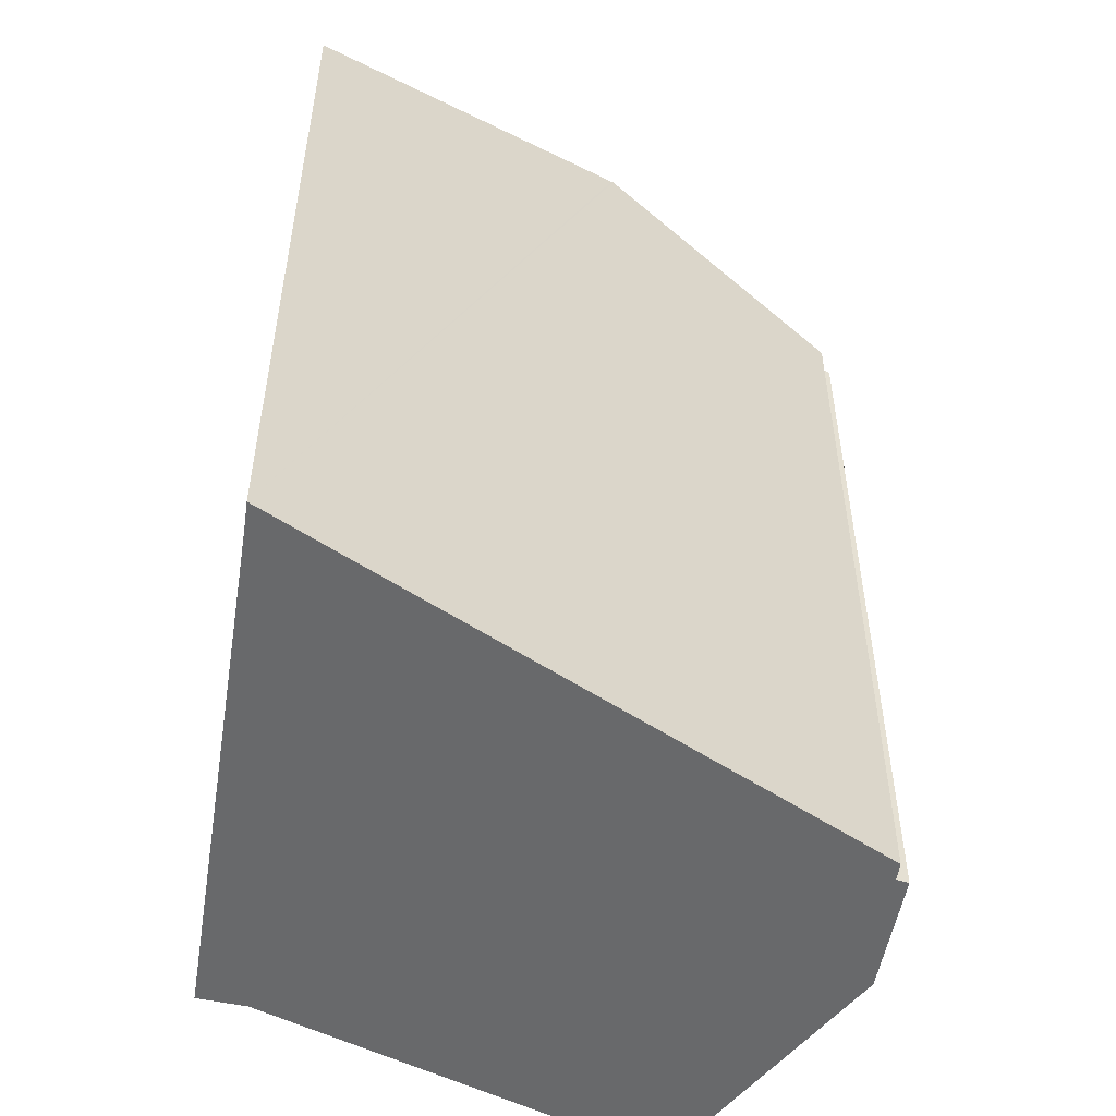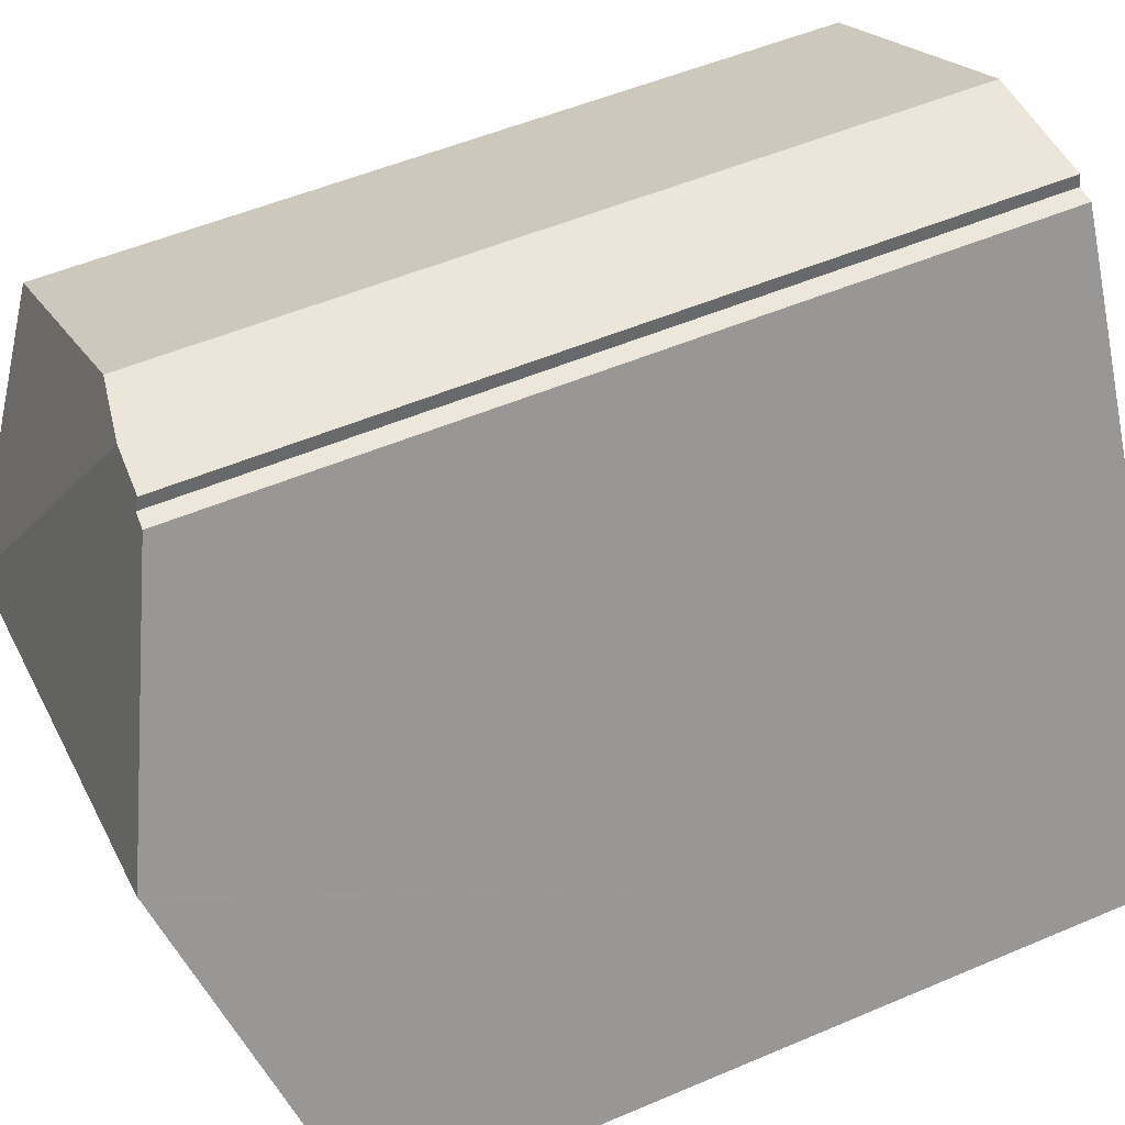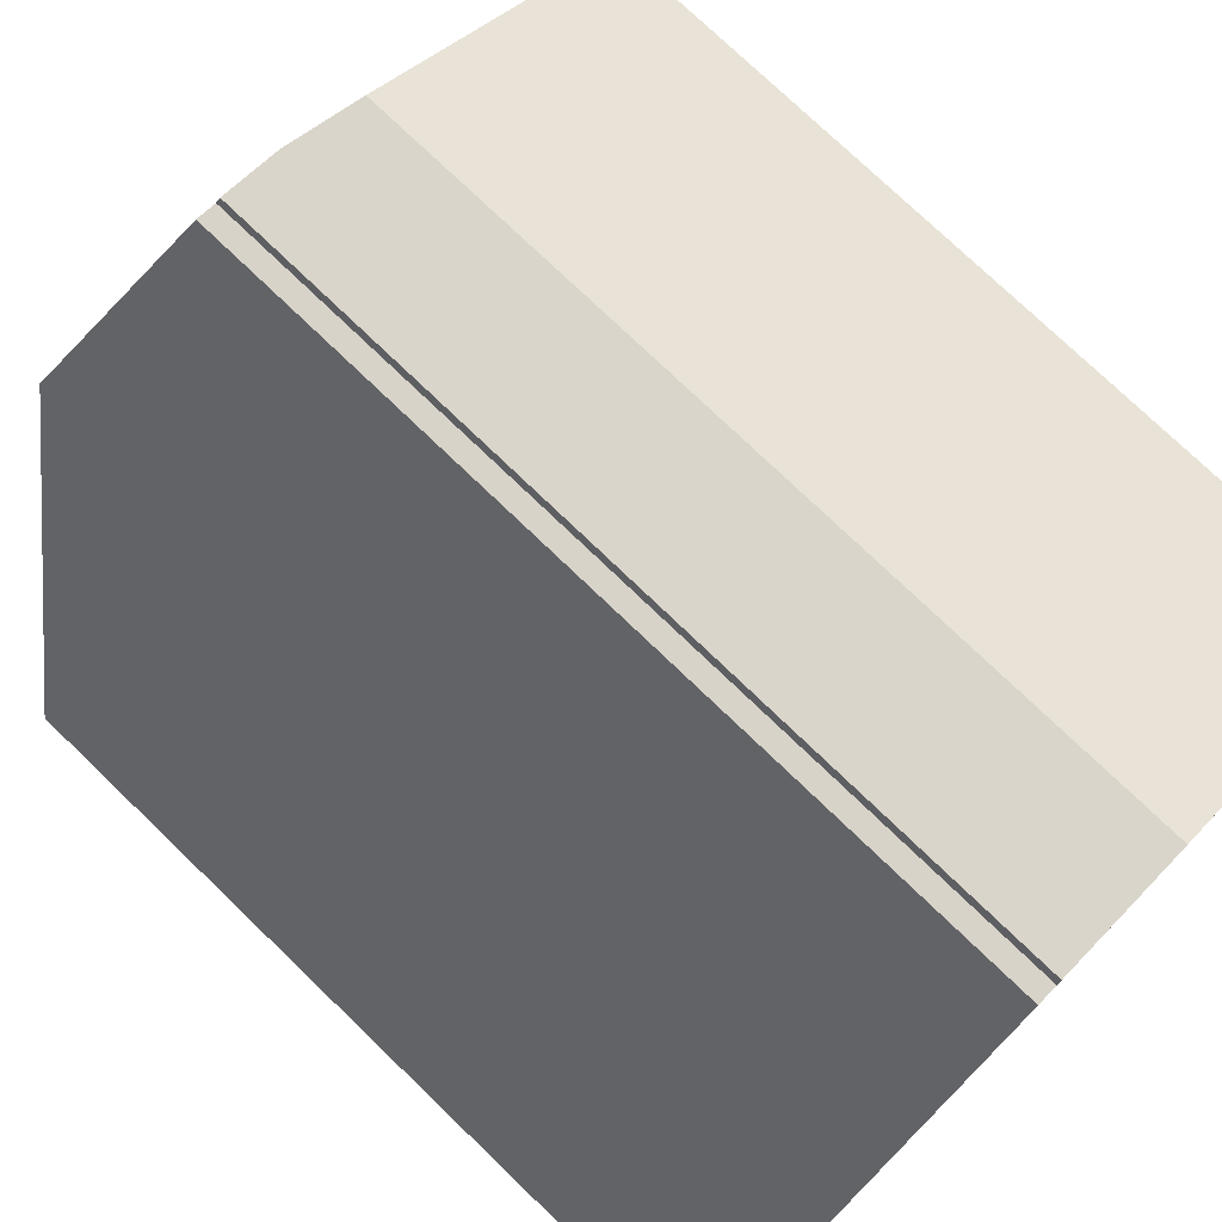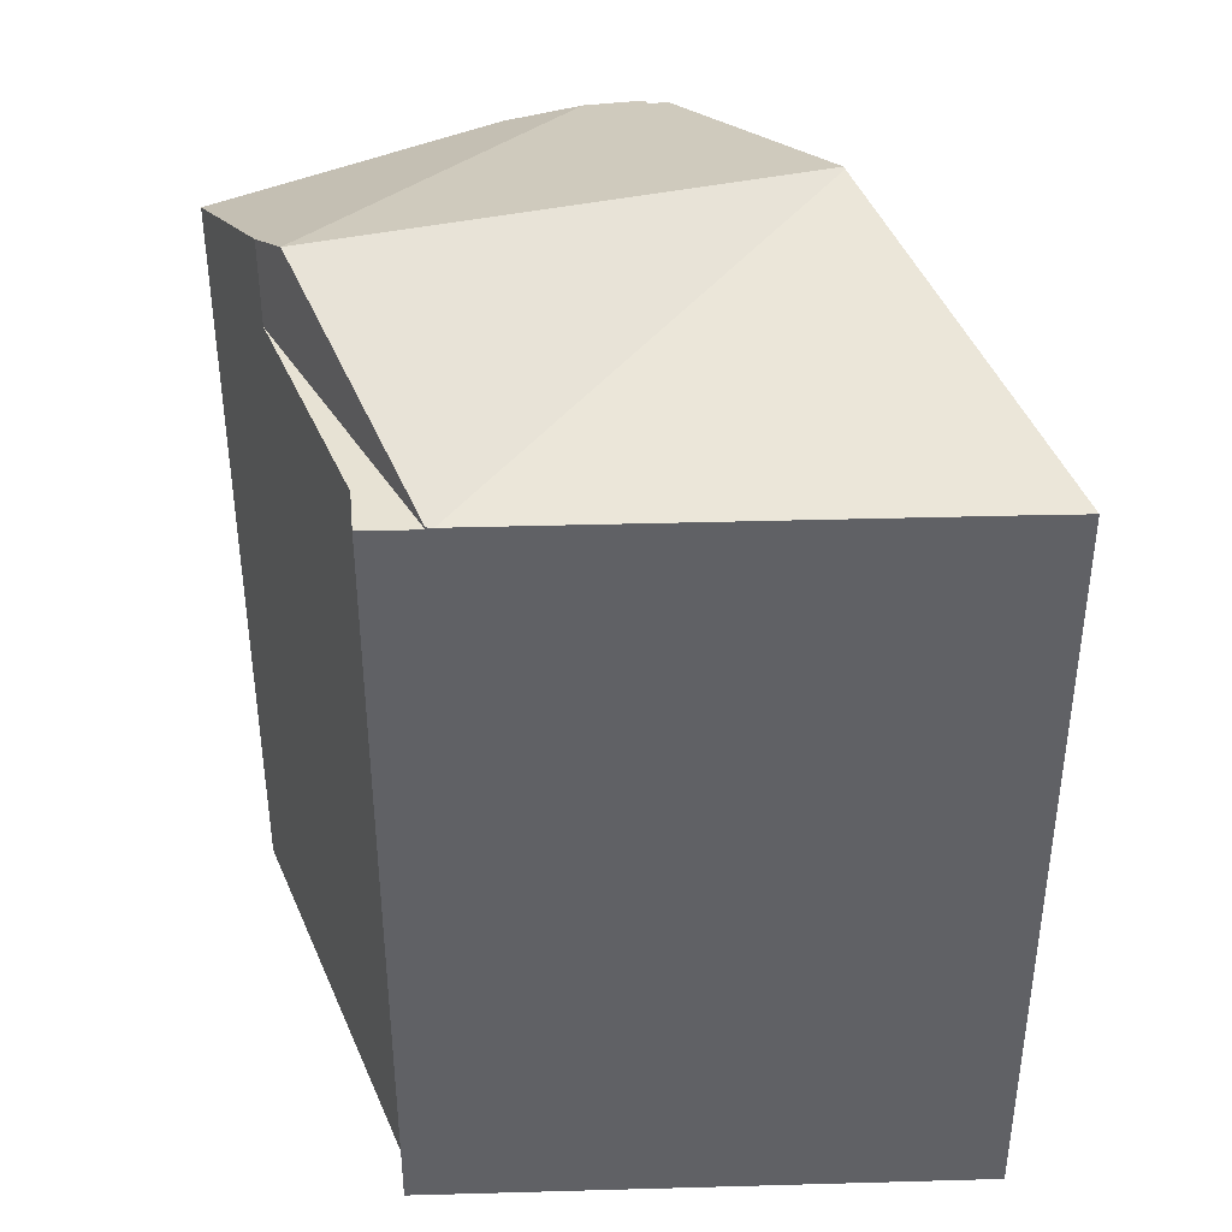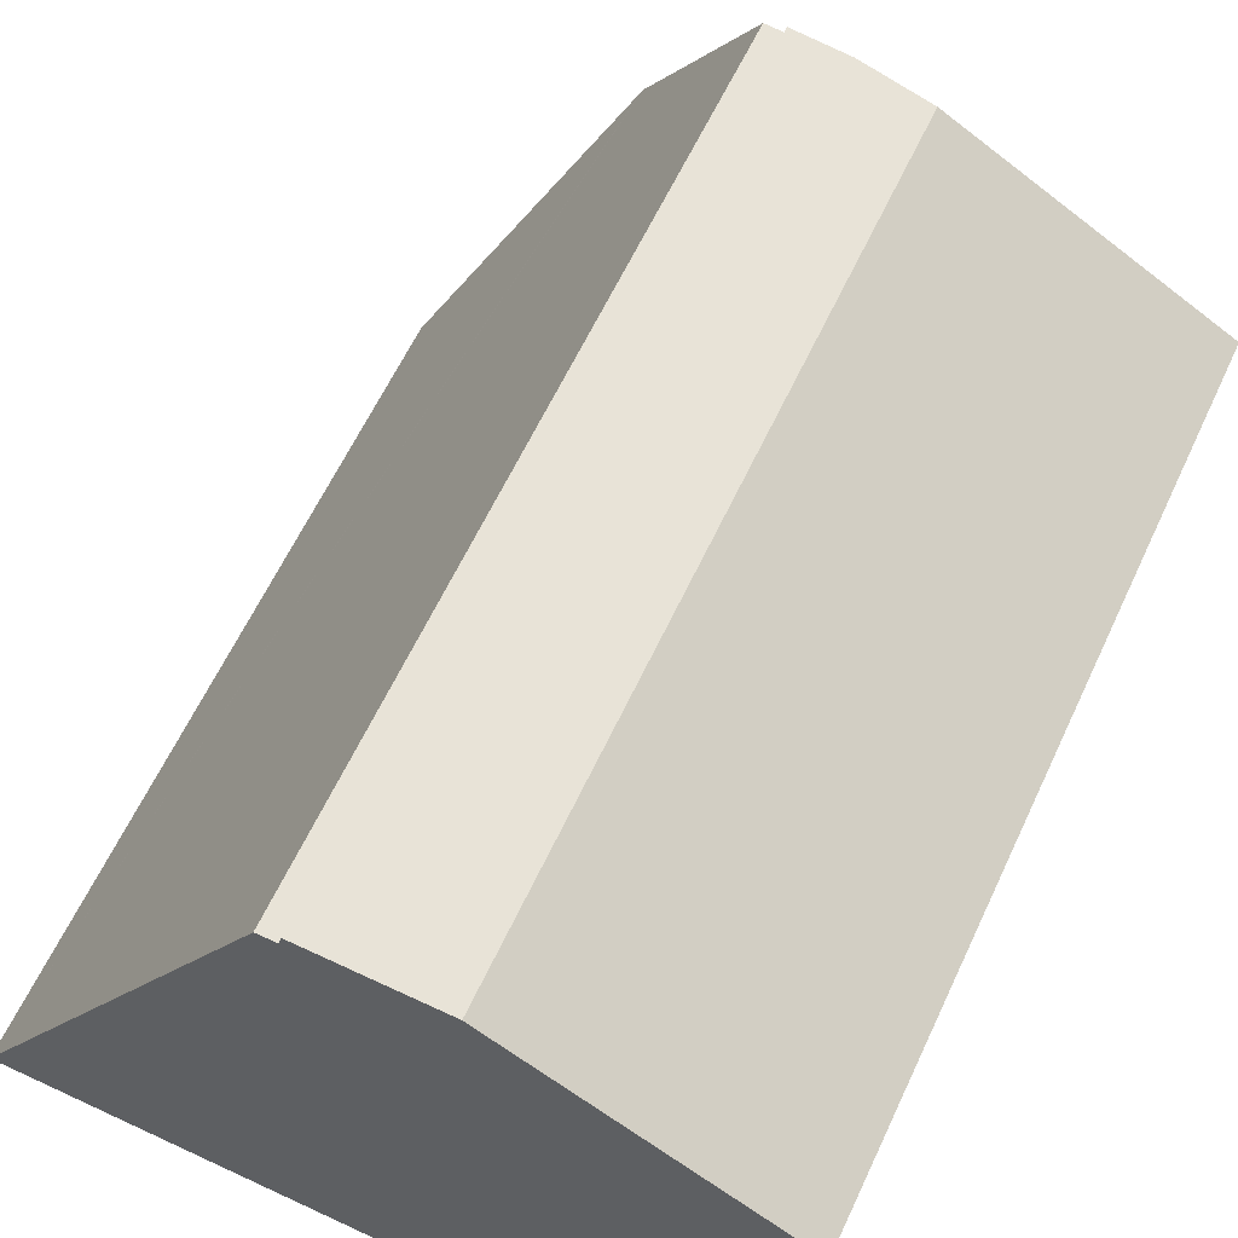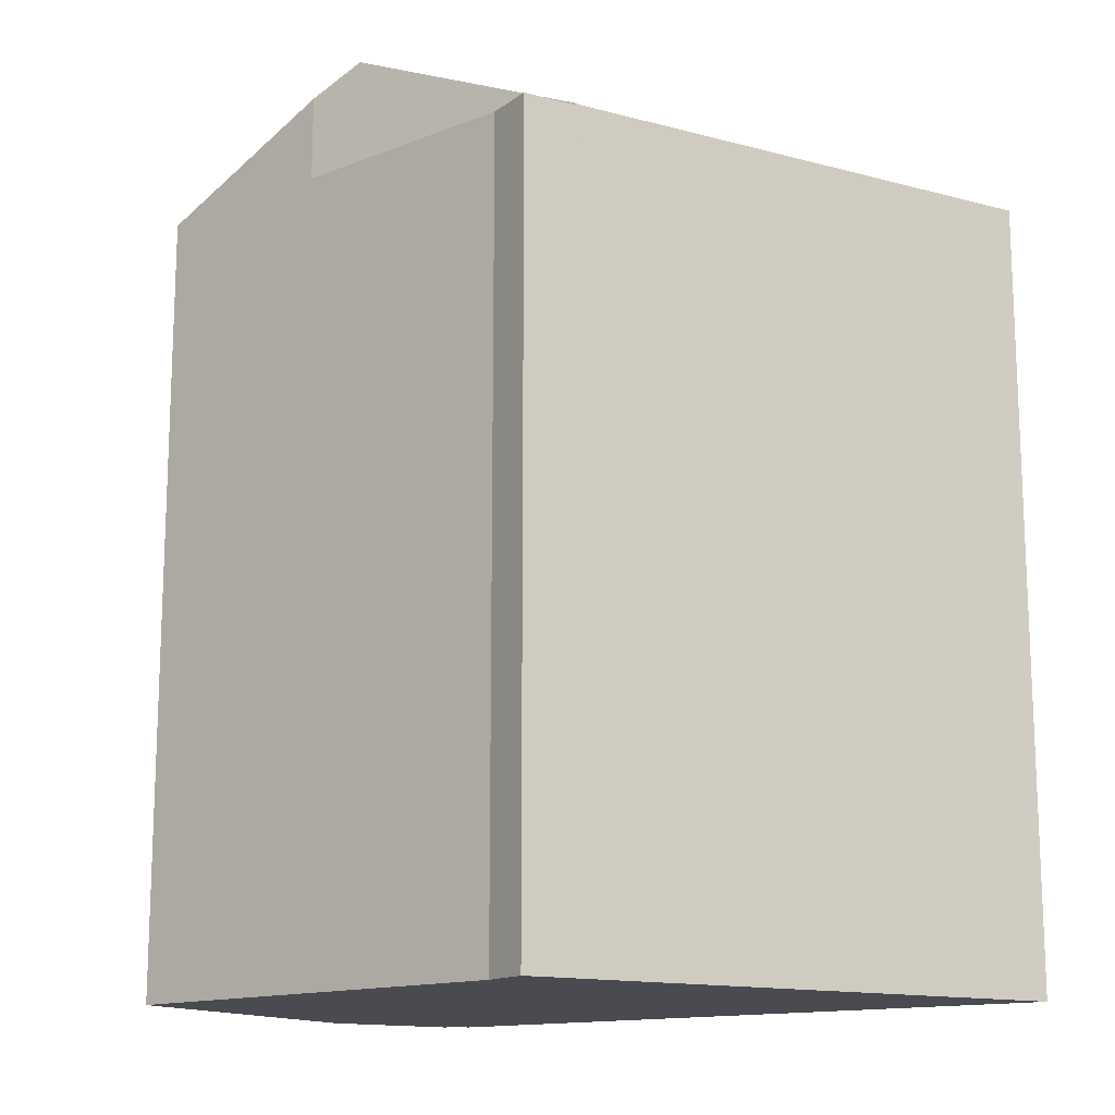
<metadata>
{"format":"obj","ext":"obj","renderer":"f3d","projection":"perspective","resolution":1024,"background":"white","views":[{"elev":-52.6,"azim":-97.8,"up":"+Y"},{"elev":51.8,"azim":-114.8,"up":"+Z"},{"elev":75.9,"azim":-46.1,"up":"+Z"},{"elev":40.0,"azim":179.4,"up":"+Y"},{"elev":61.8,"azim":25.0,"up":"+Z"},{"elev":-14.4,"azim":151.3,"up":"+Y"}]}
</metadata>
<code>
v  11.52 18.17 -0.268
v  14.39 20.64 4.824
v  11.67 18.18 -0.272
v  3.987 20.62 7.472
v  4.014 20.64 7.521
v  0.557 18.17 -0.005
v  0 18.17 1.112e-15
v  0.295 18.17 -0.003
v  7.151 18.71 13.4
v  7.583 18.68 13.4
v  7.64 18.59 13.69
v  8.938 18.51 13.65
v  10.61 18.18 13.59
v  16.63 18.18 10.21
v  15.01 20.08 5.982
v  15.01 -3.663e-16 5.982
v  11.67 1.666e-17 -0.272
v  14.39 -2.954e-16 4.824
v  0.557 3.062e-19 -0.005
v  11.52 1.641e-17 -0.268
v  0 0 0
v  0.295 1.837e-19 -0.003
v  3.987 -4.575e-16 7.472
v  7.151 -8.206e-16 13.4
v  4.014 -4.605e-16 7.521
v  7.583 -8.206e-16 13.4
v  7.64 -8.381e-16 13.69
v  10.61 -8.323e-16 13.59
v  8.938 -8.356e-16 13.65
v  16.63 -6.249e-16 10.21
v  13.04 18.14 0.826
v  14.39 18.14 4.824
v  15.01 18.14 5.982
v  11.67 18.14 -0.272
v  13.02 18.14 0.686
v  12.93 18.14 -0.302
v  13.04 -5.058e-17 0.826
v  12.93 1.849e-17 -0.302
v  13.02 -4.201e-17 0.686
g defaultobject
f 1 2 3
f 2 1 4
f 2 4 5
f 1 6 4
f 7 4 6
f 8 7 6
f 9 2 5
f 2 9 10
f 2 10 11
f 2 11 12
f 13 2 12
f 2 13 14
f 2 14 15
f 15 3 2
f 3 15 16
f 3 16 17
f 17 16 18
f 17 1 3
f 1 17 6
f 6 17 19
f 19 17 20
f 19 8 6
f 8 19 7
f 7 19 21
f 21 19 22
f 21 4 7
f 4 21 5
f 5 21 9
f 9 21 23
f 9 23 24
f 24 23 25
f 24 10 9
f 10 24 26
f 27 12 11
f 12 27 13
f 13 27 28
f 28 27 29
f 26 11 10
f 11 26 27
f 28 14 13
f 14 28 30
f 14 16 15
f 16 14 30
f 29 30 28
f 30 29 16
f 16 29 27
f 16 27 26
f 16 26 24
f 16 24 25
f 16 25 18
f 18 25 17
f 17 25 23
f 17 23 20
f 20 23 19
f 19 23 21
f 19 21 22
f 31 32 33
f 32 31 34
f 34 31 35
f 34 35 36
f 17 32 34
f 32 17 33
f 33 17 16
f 16 17 18
f 16 31 33
f 31 16 37
f 37 35 31
f 35 37 36
f 36 37 38
f 38 37 39
f 38 34 36
f 34 38 17
f 17 37 18
f 37 17 39
f 39 17 38
f 18 37 16

</code>
